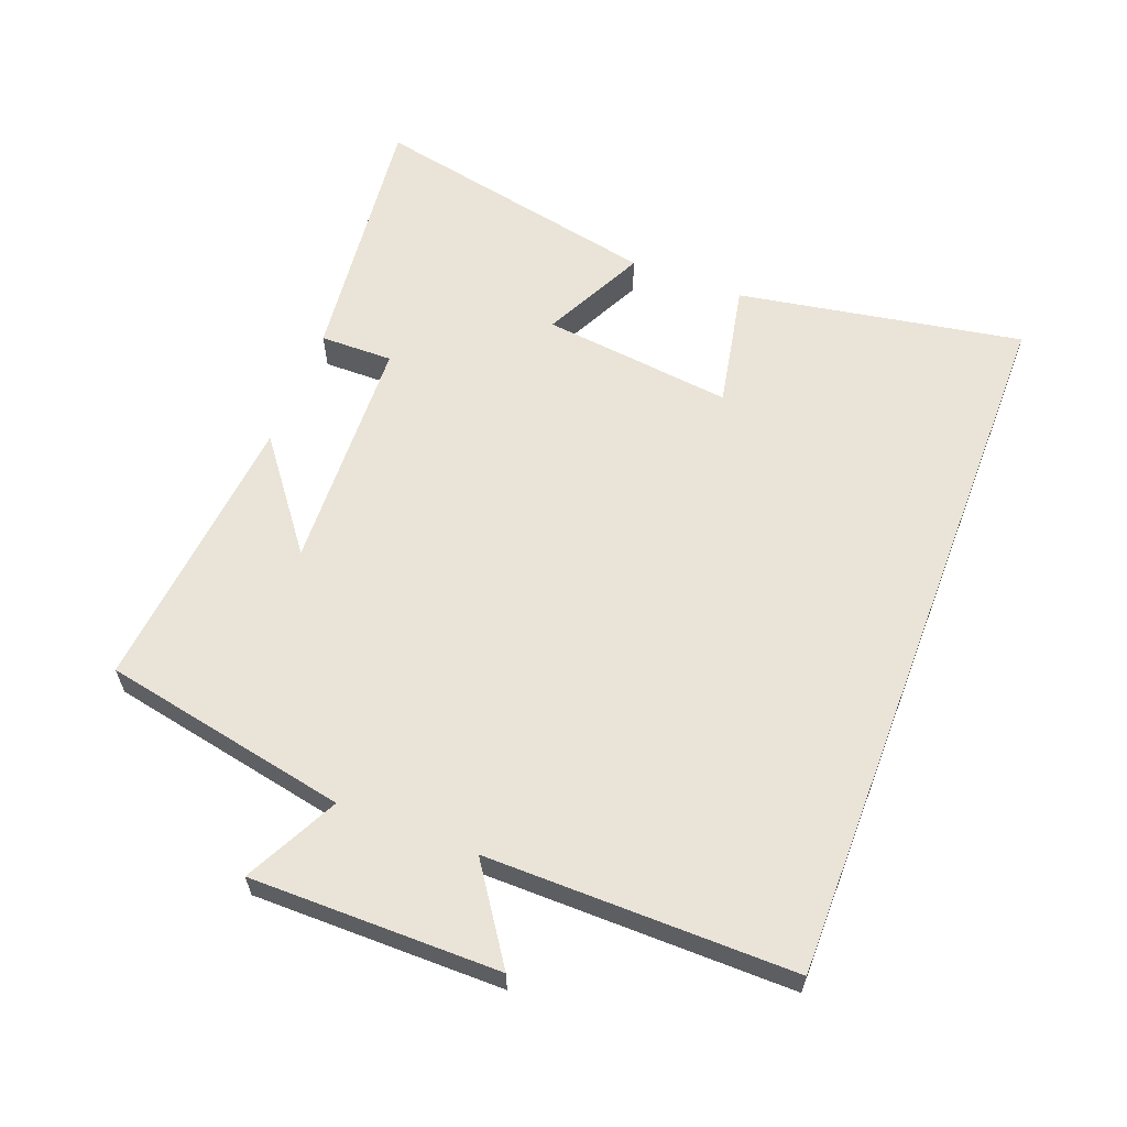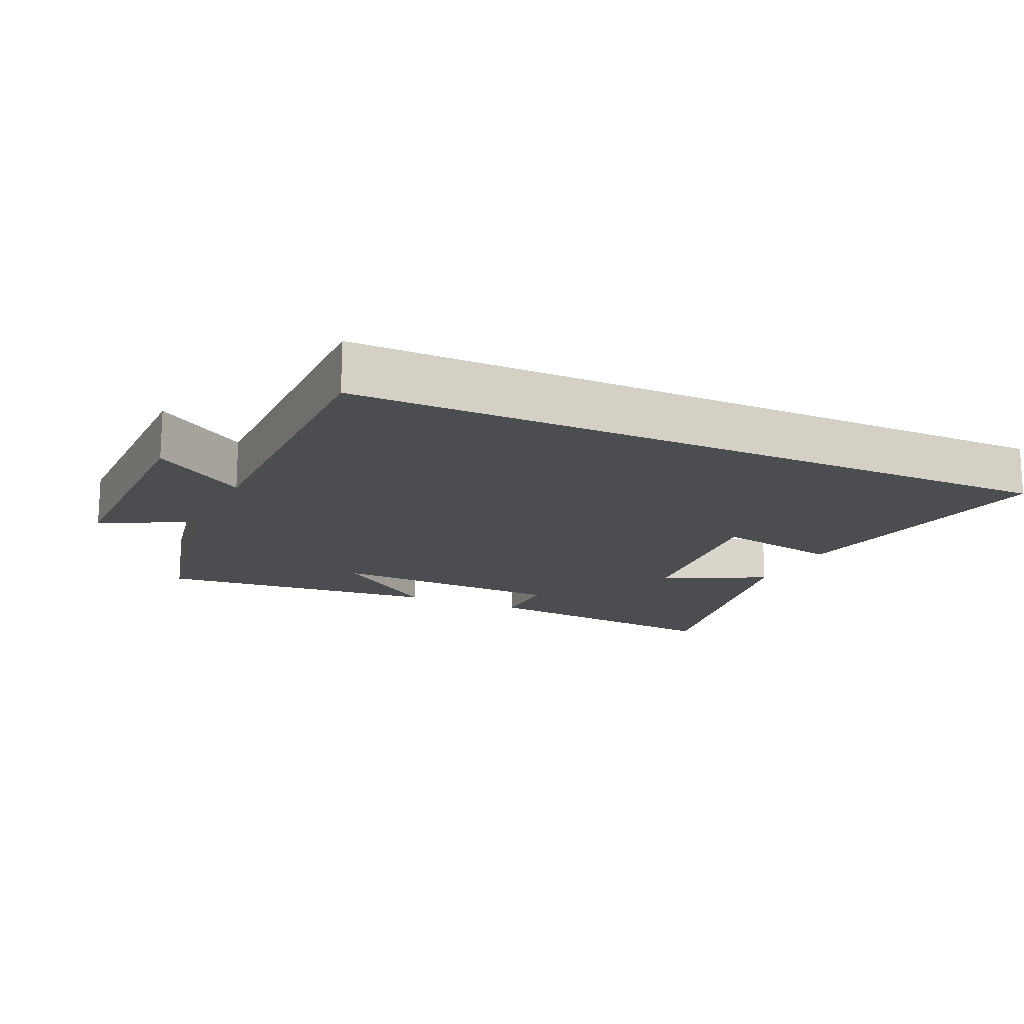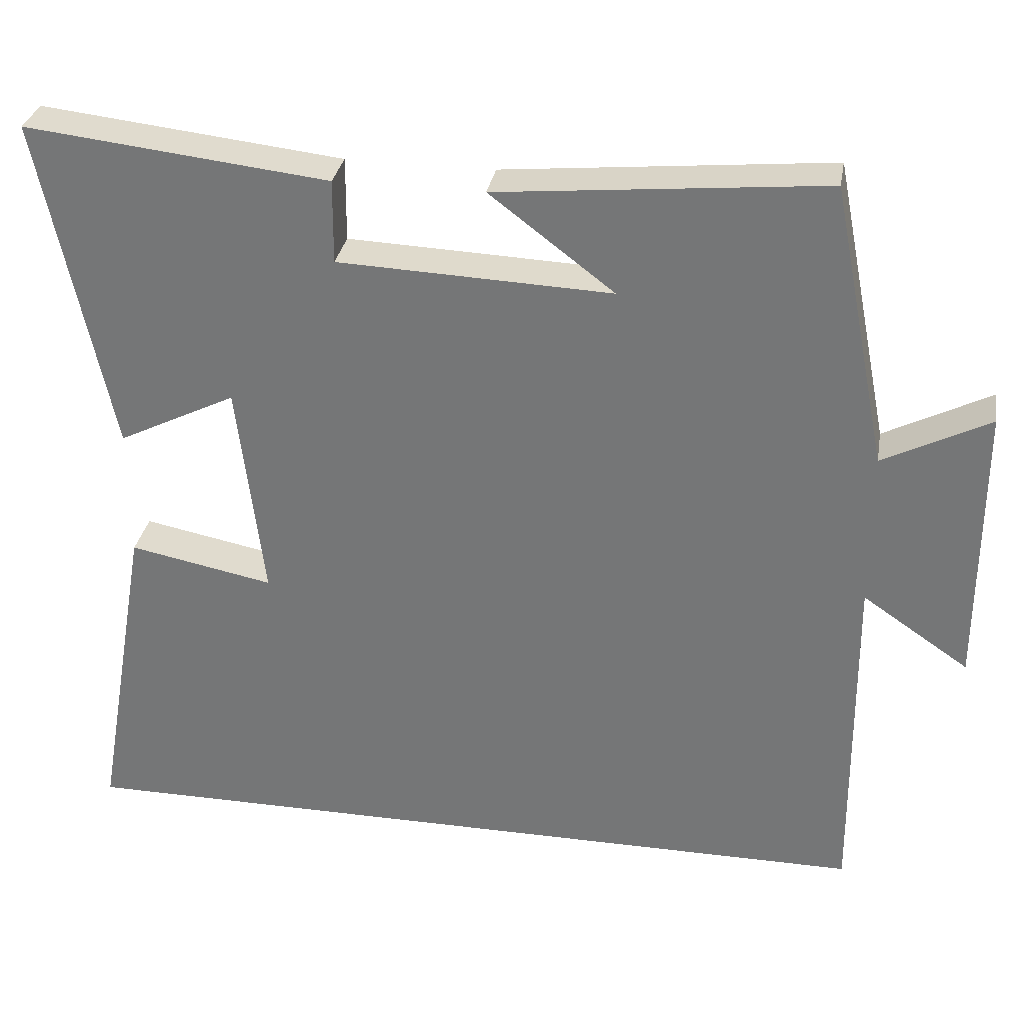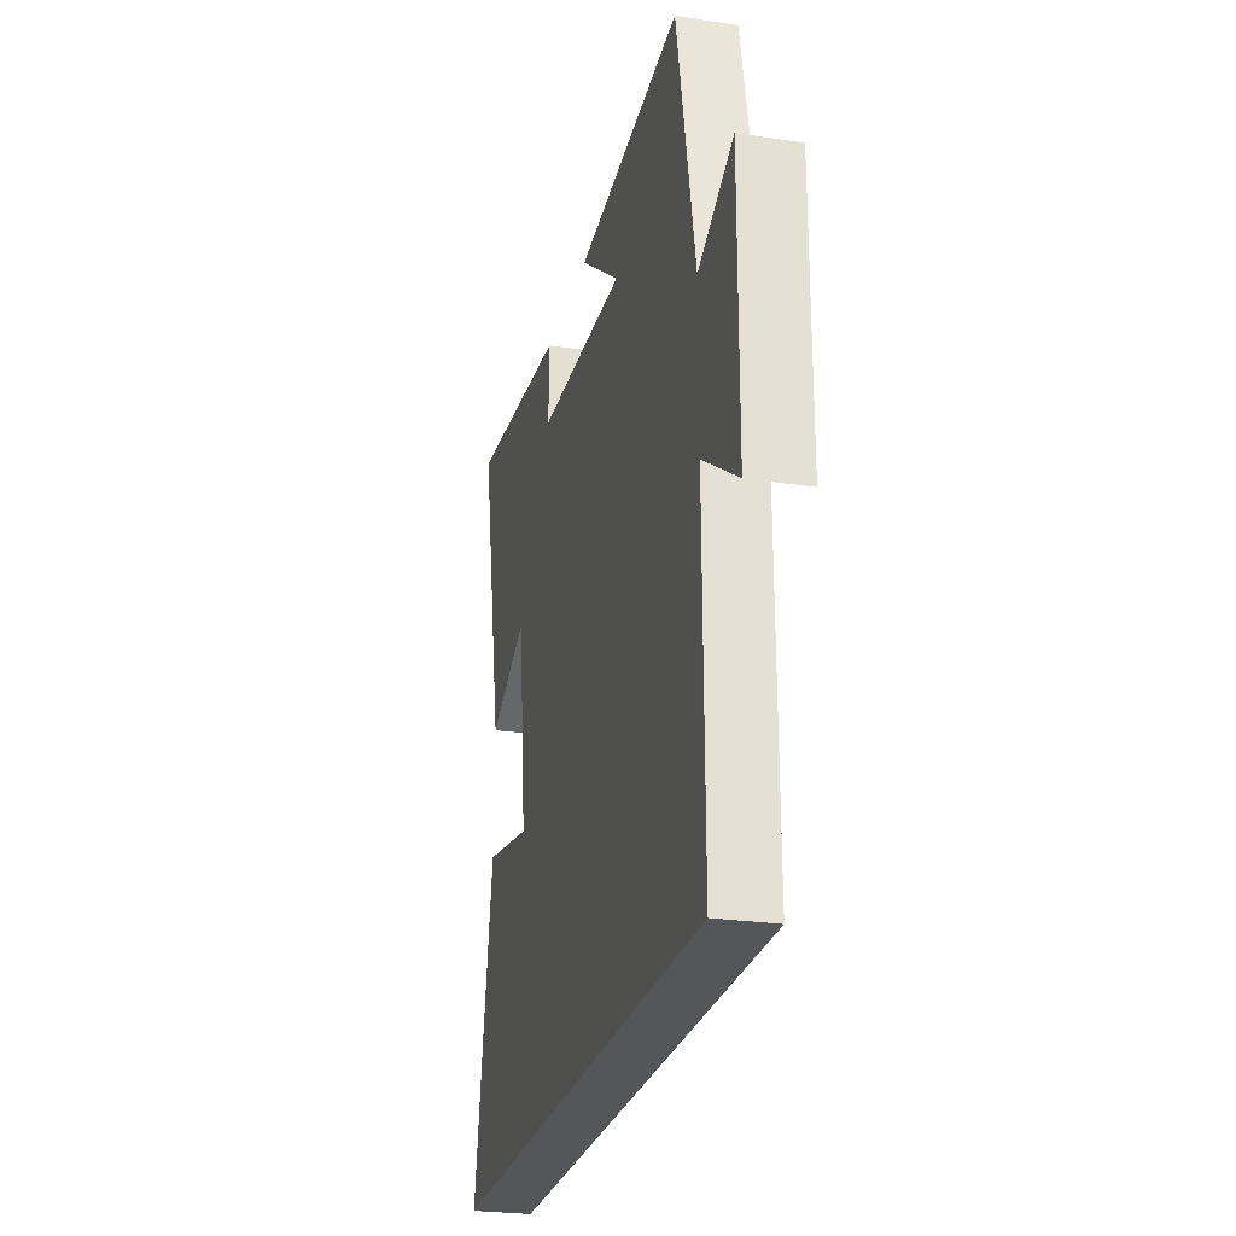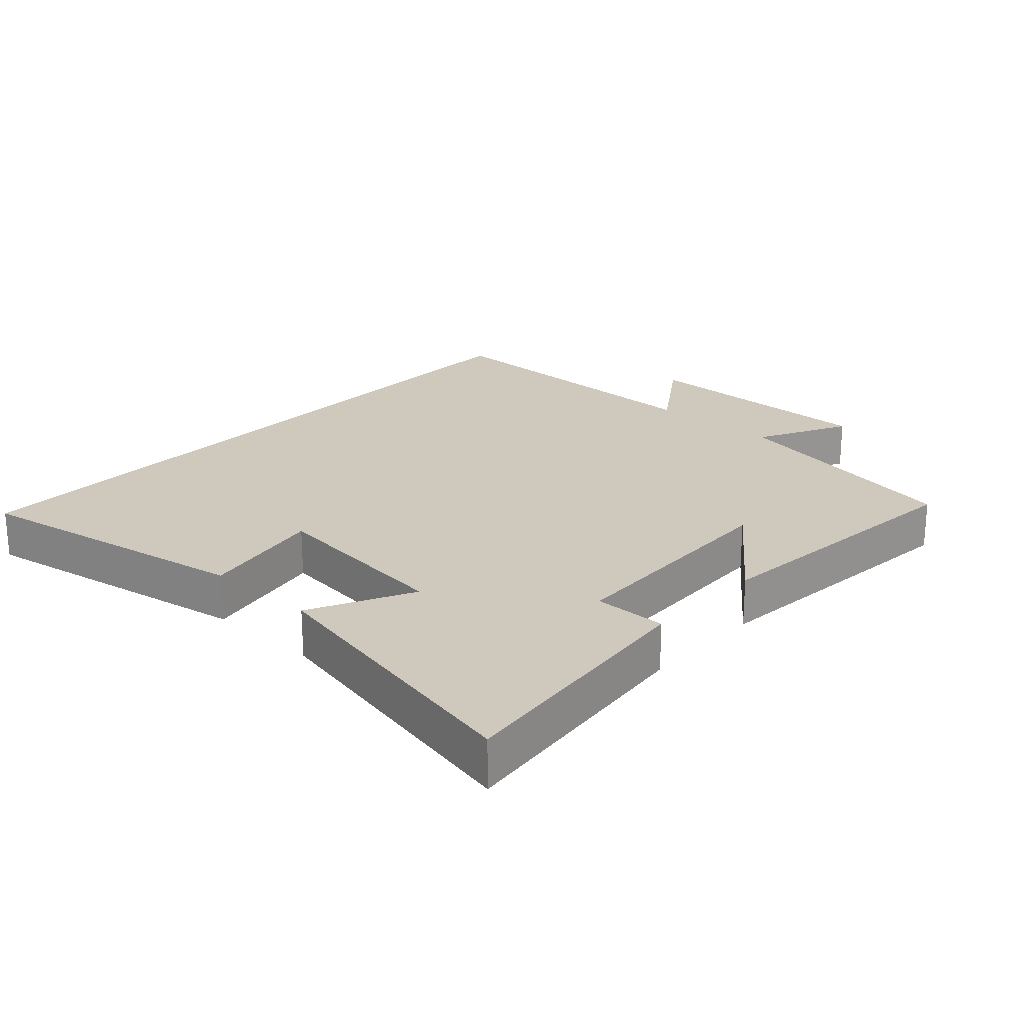
<metadata>
{"format":"obj","ext":"obj","renderer":"f3d","projection":"perspective","resolution":1024,"background":"white","views":[{"elev":60.8,"azim":110.9,"up":"+Y"},{"elev":-15.9,"azim":155.2,"up":"+Y"},{"elev":31.7,"azim":9.9,"up":"+Z"},{"elev":-25.8,"azim":76.4,"up":"+Z"},{"elev":22.5,"azim":-47.6,"up":"+Y"}]}
</metadata>
<code>
v -0.592 0.07 0.544
v -0.196 0.07 0.5
v -0.197 0.07 0.39
v 0.161 0.07 0.376
v -0.002 0.07 0.5
v 0.426 0.07 0.541
v 0.5 0.07 0.17
v 0.64 0.07 0.241
v 0.64 0.07 -0.133
v 0.5 0.07 -0.038
v 0.504 0.07 -0.5
v -0.575 0.07 -0.5
v -0.5 0.07 -0.07
v -0.311 0.07 -0.107
v -0.345 0.07 0.181
v -0.5 0.07 0.104
v -0.592 0 0.544
v -0.196 0 0.5
v -0.197 0 0.39
v 0.161 0 0.376
v -0.002 0 0.5
v 0.426 0 0.541
v 0.5 0 0.17
v 0.64 0 0.241
v 0.64 0 -0.133
v 0.5 0 -0.038
v 0.504 0 -0.5
v -0.575 0 -0.5
v -0.5 0 -0.07
v -0.311 0 -0.107
v -0.345 0 0.181
v -0.5 0 0.104
f 15 16 1 2
f 14 15 2 3
f 11 12 13 14
f 10 11 14 3
f 7 8 9 10
f 7 10 3 4
f 4 5 6 7
f 18 17 32 31
f 19 18 31 30
f 30 29 28 27
f 19 30 27 26
f 26 25 24 23
f 20 19 26 23
f 23 22 21 20
f 1 17 18 2
f 2 18 19 3
f 3 19 20 4
f 4 20 21 5
f 5 21 22 6
f 6 22 23 7
f 7 23 24 8
f 8 24 25 9
f 9 25 26 10
f 10 26 27 11
f 11 27 28 12
f 12 28 29 13
f 13 29 30 14
f 14 30 31 15
f 15 31 32 16
f 16 32 17 1

</code>
